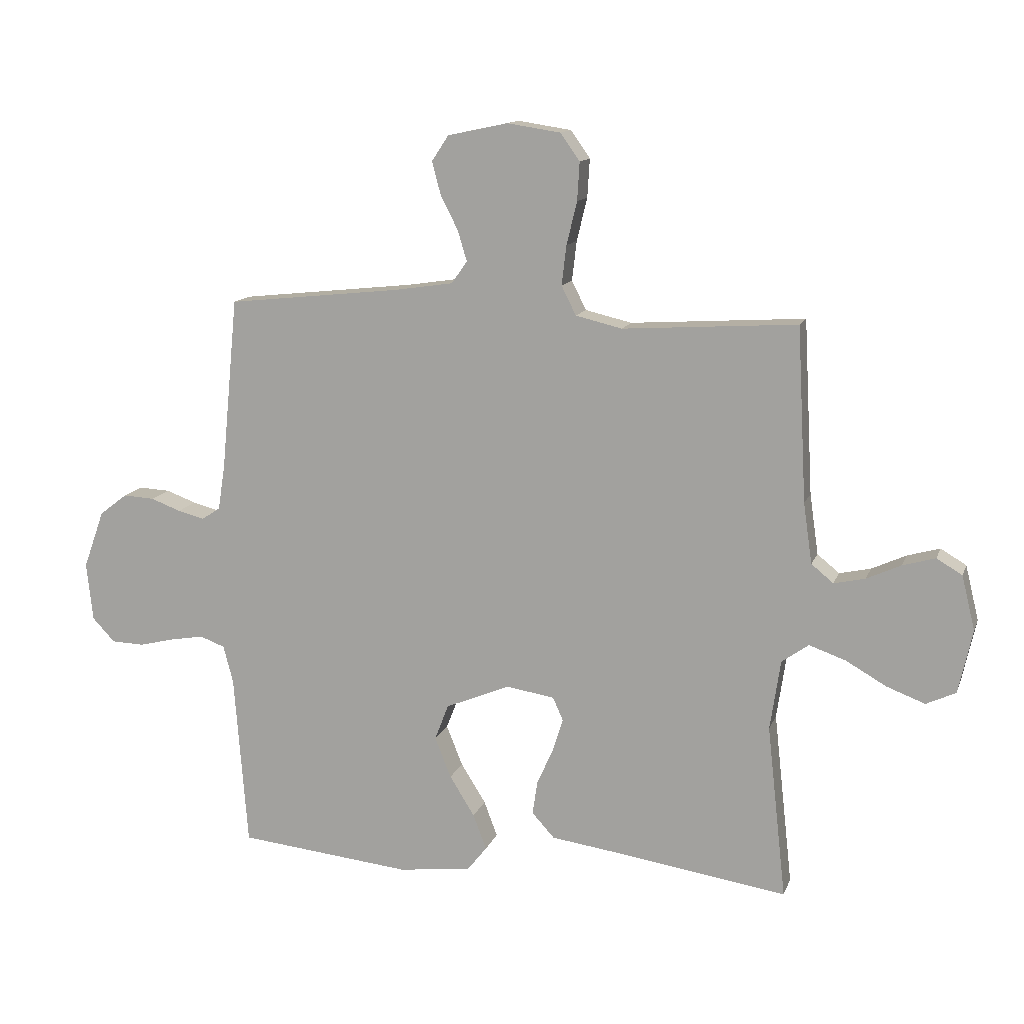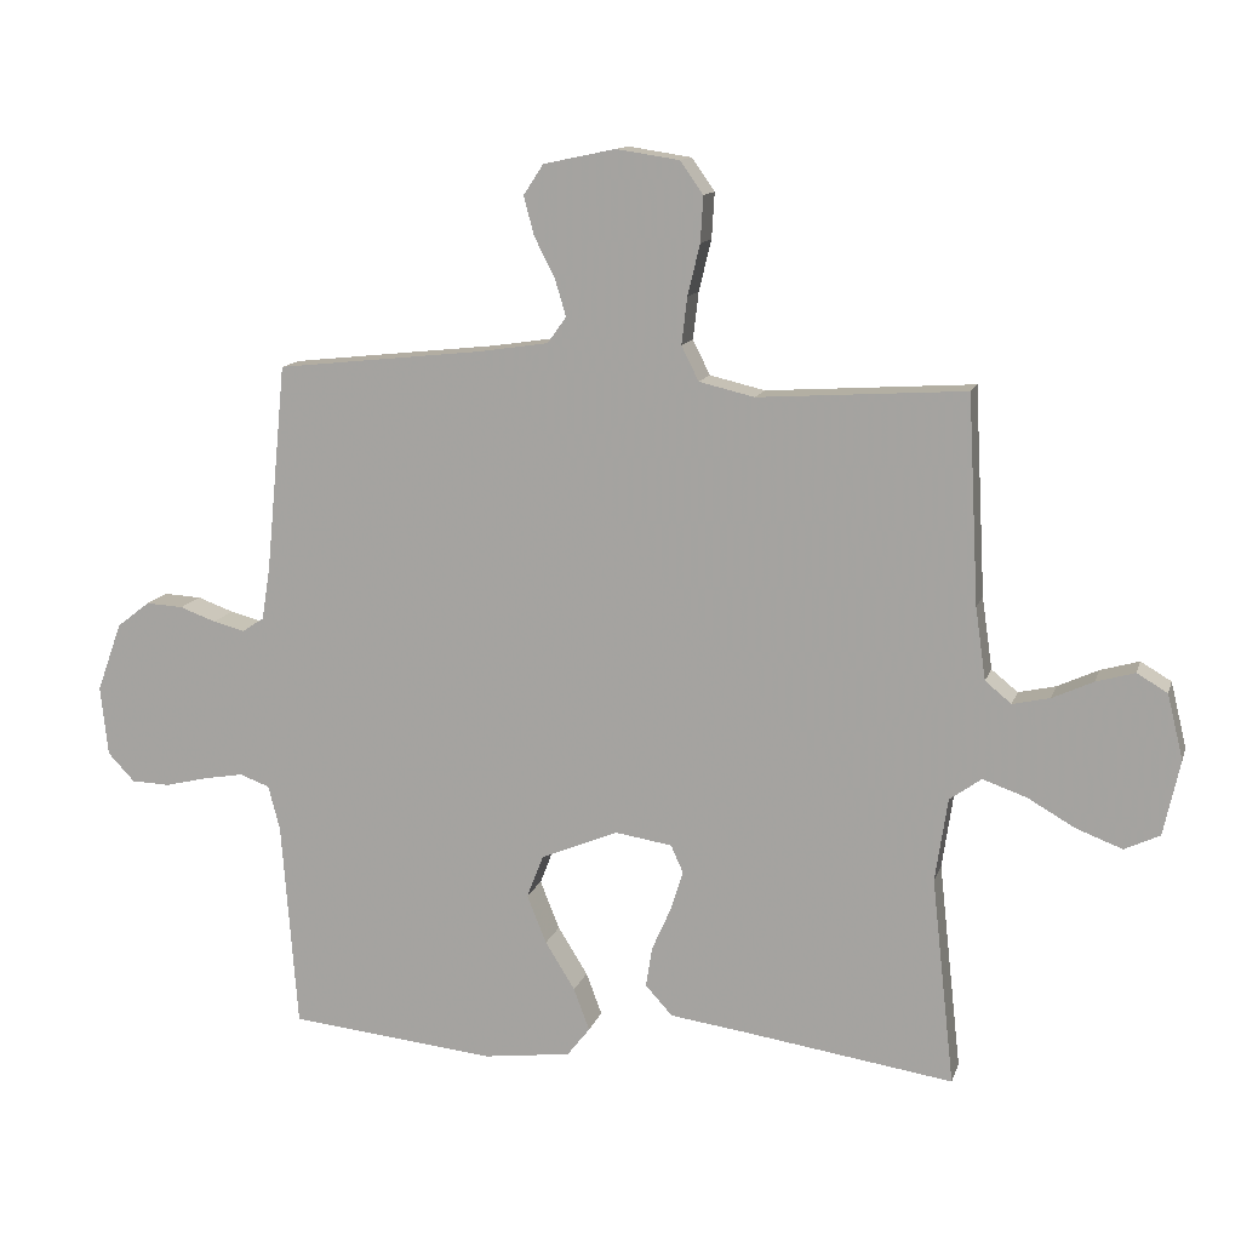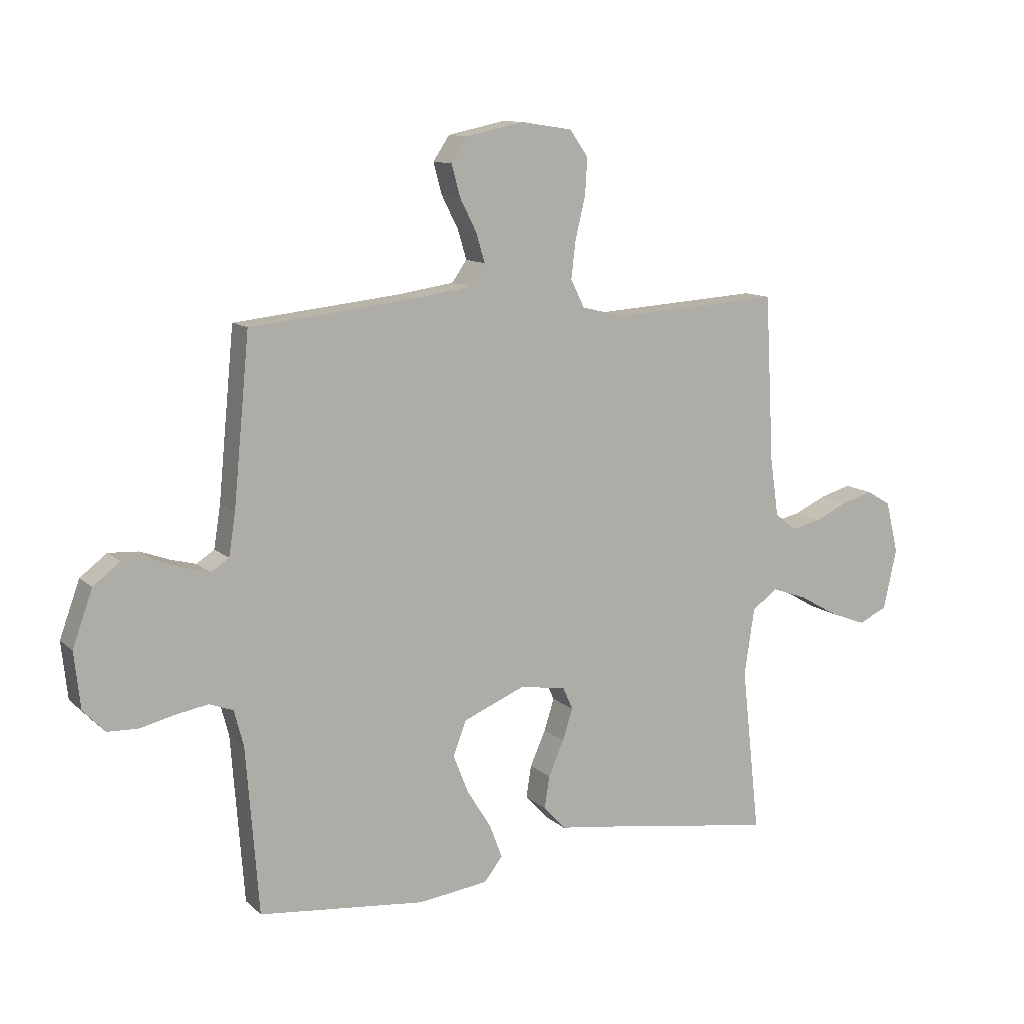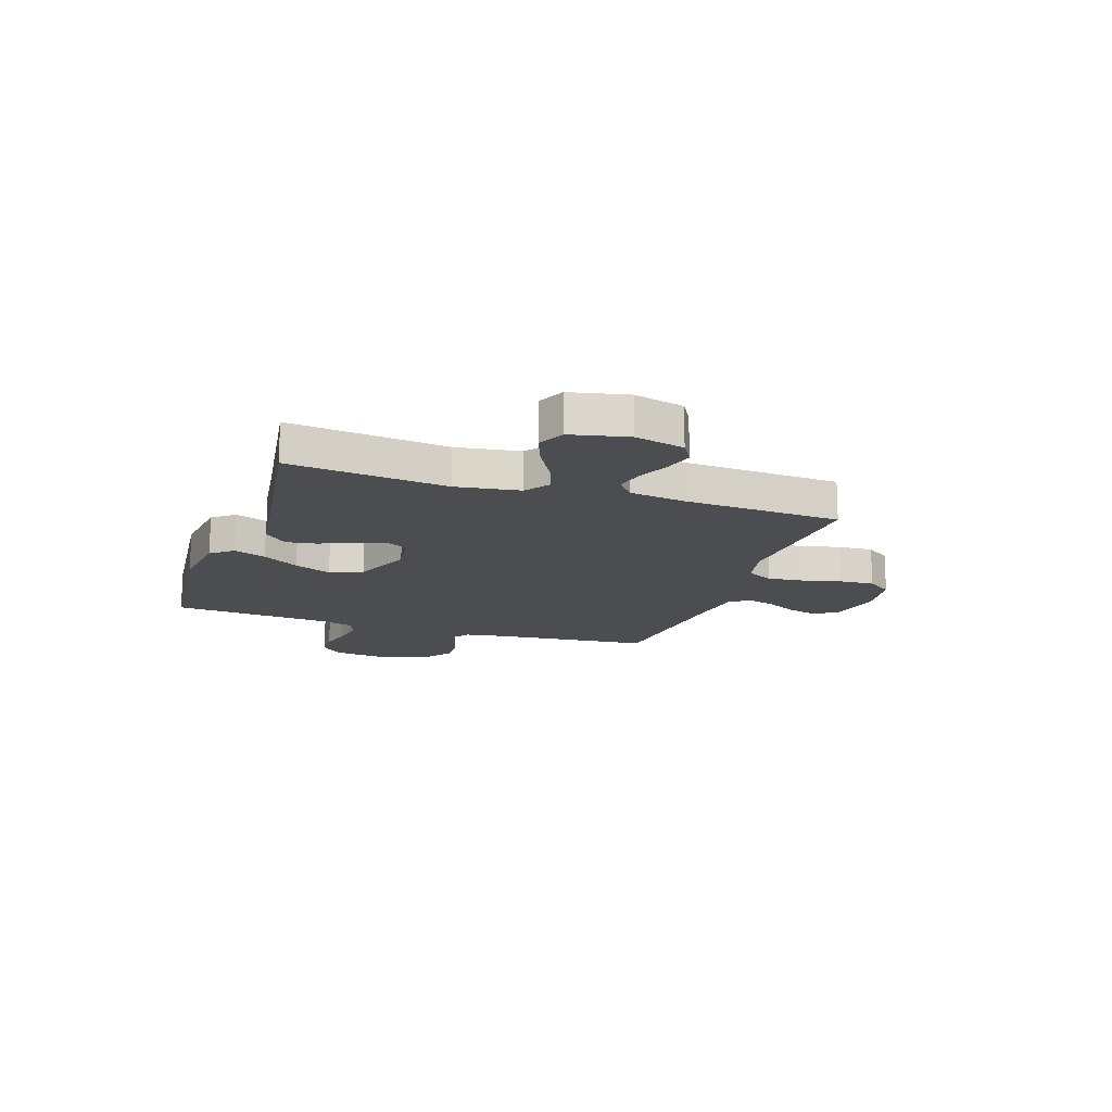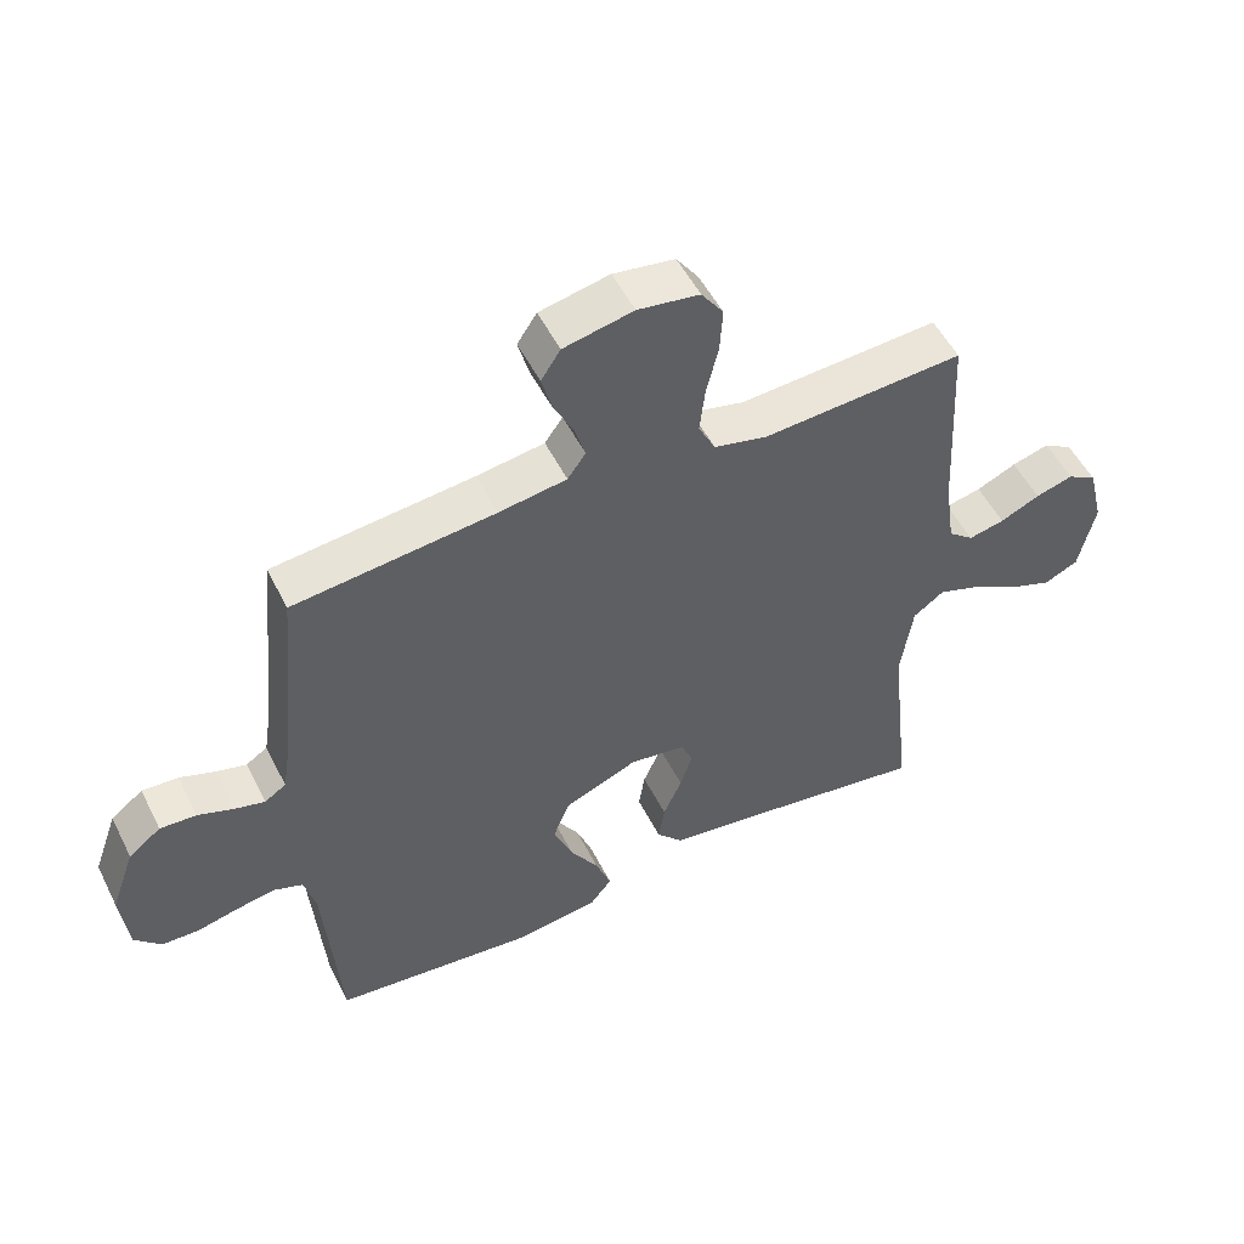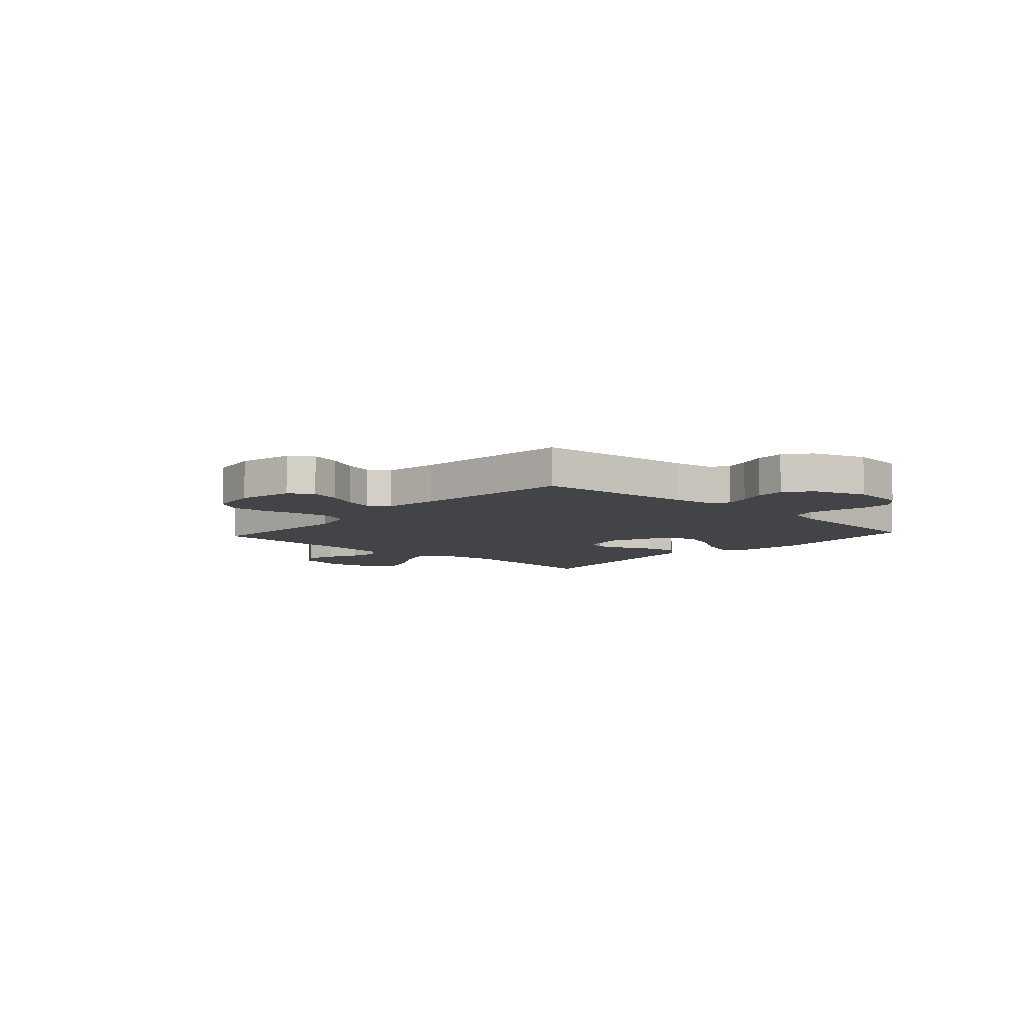
<metadata>
{"format":"obj","ext":"obj","renderer":"f3d","projection":"perspective","resolution":1024,"background":"white","views":[{"elev":13.0,"azim":-164.1,"up":"+Z"},{"elev":12.6,"azim":-165.3,"up":"+Z"},{"elev":11.4,"azim":152.6,"up":"+Z"},{"elev":-15.7,"azim":-108.7,"up":"+Y"},{"elev":52.3,"azim":153.7,"up":"+Z"},{"elev":-7.7,"azim":47.7,"up":"+Y"}]}
</metadata>
<code>
v 0.5 0.07 0.5
v 0.529 0.07 0.2
v 0.541 0.07 0.124
v 0.573 0.07 0.103
v 0.619 0.07 0.115
v 0.671 0.07 0.134
v 0.725 0.07 0.137
v 0.773 0.07 0.1
v 0.809 0.07 0
v 0.798 0.07 -0.101
v 0.759 0.07 -0.142
v 0.703 0.07 -0.144
v 0.641 0.07 -0.129
v 0.583 0.07 -0.119
v 0.54 0.07 -0.135
v 0.523 0.07 -0.2
v 0.5 0.07 -0.5
v 0.2 0.07 -0.531
v 0.074 0.07 -0.515
v 0.041 0.07 -0.473
v 0.064 0.07 -0.412
v 0.107 0.07 -0.343
v 0.135 0.07 -0.273
v 0.111 0.07 -0.211
v 0 0.07 -0.165
v -0.083 0.07 -0.178
v -0.101 0.07 -0.218
v -0.083 0.07 -0.275
v -0.055 0.07 -0.338
v -0.046 0.07 -0.396
v -0.085 0.07 -0.439
v -0.2 0.07 -0.455
v -0.5 0.07 -0.5
v -0.467 0.07 -0.2
v -0.485 0.07 -0.079
v -0.531 0.07 -0.046
v -0.594 0.07 -0.068
v -0.664 0.07 -0.108
v -0.73 0.07 -0.133
v -0.781 0.07 -0.109
v -0.805 0.07 0
v -0.782 0.07 0.094
v -0.738 0.07 0.12
v -0.682 0.07 0.104
v -0.623 0.07 0.077
v -0.569 0.07 0.065
v -0.531 0.07 0.096
v -0.516 0.07 0.2
v -0.5 0.07 0.5
v -0.2 0.07 0.481
v -0.12 0.07 0.5
v -0.095 0.07 0.55
v -0.103 0.07 0.618
v -0.121 0.07 0.692
v -0.125 0.07 0.758
v -0.092 0.07 0.805
v 0 0.07 0.819
v 0.104 0.07 0.797
v 0.133 0.07 0.753
v 0.118 0.07 0.697
v 0.088 0.07 0.638
v 0.072 0.07 0.585
v 0.099 0.07 0.547
v 0.2 0.07 0.532
v 0.5 0 0.5
v 0.529 0 0.2
v 0.541 0 0.124
v 0.573 0 0.103
v 0.619 0 0.115
v 0.671 0 0.134
v 0.725 0 0.137
v 0.773 0 0.1
v 0.809 0 0
v 0.798 0 -0.101
v 0.759 0 -0.142
v 0.703 0 -0.144
v 0.641 0 -0.129
v 0.583 0 -0.119
v 0.54 0 -0.135
v 0.523 0 -0.2
v 0.5 0 -0.5
v 0.2 0 -0.531
v 0.074 0 -0.515
v 0.041 0 -0.473
v 0.064 0 -0.412
v 0.107 0 -0.343
v 0.135 0 -0.273
v 0.111 0 -0.211
v 0 0 -0.165
v -0.083 0 -0.178
v -0.101 0 -0.218
v -0.083 0 -0.275
v -0.055 0 -0.338
v -0.046 0 -0.396
v -0.085 0 -0.439
v -0.2 0 -0.455
v -0.5 0 -0.5
v -0.467 0 -0.2
v -0.485 0 -0.079
v -0.531 0 -0.046
v -0.594 0 -0.068
v -0.664 0 -0.108
v -0.73 0 -0.133
v -0.781 0 -0.109
v -0.805 0 0
v -0.782 0 0.094
v -0.738 0 0.12
v -0.682 0 0.104
v -0.623 0 0.077
v -0.569 0 0.065
v -0.531 0 0.096
v -0.516 0 0.2
v -0.5 0 0.5
v -0.2 0 0.481
v -0.12 0 0.5
v -0.095 0 0.55
v -0.103 0 0.618
v -0.121 0 0.692
v -0.125 0 0.758
v -0.092 0 0.805
v 0 0 0.819
v 0.104 0 0.797
v 0.133 0 0.753
v 0.118 0 0.697
v 0.088 0 0.638
v 0.072 0 0.585
v 0.099 0 0.547
v 0.2 0 0.532
f 58 59 60 61
f 58 61 62
f 57 58 62
f 56 57 62
f 53 54 55 56
f 52 53 56 62
f 51 52 62 63
f 48 49 50
f 47 48 50 51
f 42 43 44 45
f 42 45 46
f 41 42 46
f 40 41 46
f 37 38 39 40
f 36 37 40 46
f 35 36 46 47
f 32 33 34
f 32 34 35
f 28 29 30 31
f 27 28 31 32
f 19 20 21 22
f 19 22 23
f 16 17 18 19
f 15 16 19 23
f 14 15 23 24
f 10 11 12 13
f 10 13 14
f 9 10 14
f 5 6 7 8
f 4 5 8 9
f 64 1 2
f 64 2 3
f 63 64 3
f 51 63 3
f 47 51 3 4
f 27 32 35 47
f 26 27 47
f 25 26 47 4
f 14 24 25
f 4 9 14 25
f 125 124 123 122
f 126 125 122
f 126 122 121
f 126 121 120
f 120 119 118 117
f 126 120 117 116
f 127 126 116 115
f 114 113 112
f 115 114 112 111
f 109 108 107 106
f 110 109 106
f 110 106 105
f 110 105 104
f 104 103 102 101
f 110 104 101 100
f 111 110 100 99
f 98 97 96
f 99 98 96
f 95 94 93 92
f 96 95 92 91
f 86 85 84 83
f 87 86 83
f 83 82 81 80
f 87 83 80 79
f 88 87 79 78
f 77 76 75 74
f 78 77 74
f 78 74 73
f 72 71 70 69
f 73 72 69 68
f 66 65 128
f 67 66 128
f 67 128 127
f 67 127 115
f 68 67 115 111
f 111 99 96 91
f 111 91 90
f 68 111 90 89
f 89 88 78
f 89 78 73 68
f 1 65 66 2
f 2 66 67 3
f 3 67 68 4
f 4 68 69 5
f 5 69 70 6
f 6 70 71 7
f 7 71 72 8
f 8 72 73 9
f 9 73 74 10
f 10 74 75 11
f 11 75 76 12
f 12 76 77 13
f 13 77 78 14
f 14 78 79 15
f 15 79 80 16
f 16 80 81 17
f 17 81 82 18
f 18 82 83 19
f 19 83 84 20
f 20 84 85 21
f 21 85 86 22
f 22 86 87 23
f 23 87 88 24
f 24 88 89 25
f 25 89 90 26
f 26 90 91 27
f 27 91 92 28
f 28 92 93 29
f 29 93 94 30
f 30 94 95 31
f 31 95 96 32
f 32 96 97 33
f 33 97 98 34
f 34 98 99 35
f 35 99 100 36
f 36 100 101 37
f 37 101 102 38
f 38 102 103 39
f 39 103 104 40
f 40 104 105 41
f 41 105 106 42
f 42 106 107 43
f 43 107 108 44
f 44 108 109 45
f 45 109 110 46
f 46 110 111 47
f 47 111 112 48
f 48 112 113 49
f 49 113 114 50
f 50 114 115 51
f 51 115 116 52
f 52 116 117 53
f 53 117 118 54
f 54 118 119 55
f 55 119 120 56
f 56 120 121 57
f 57 121 122 58
f 58 122 123 59
f 59 123 124 60
f 60 124 125 61
f 61 125 126 62
f 62 126 127 63
f 63 127 128 64
f 64 128 65 1

</code>
